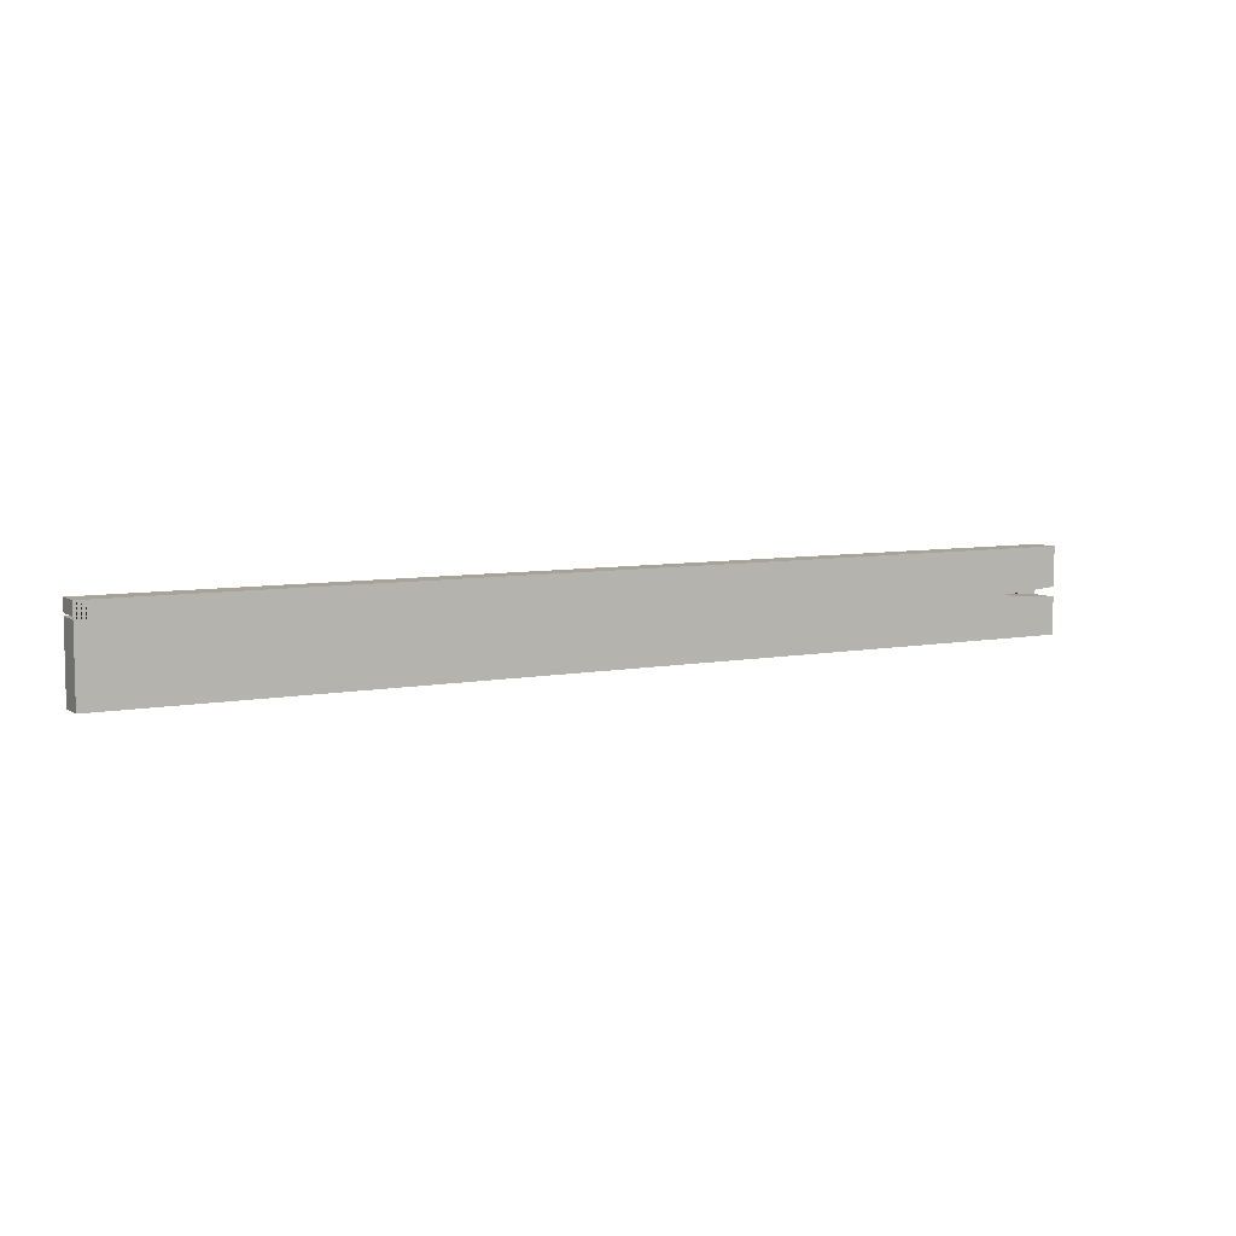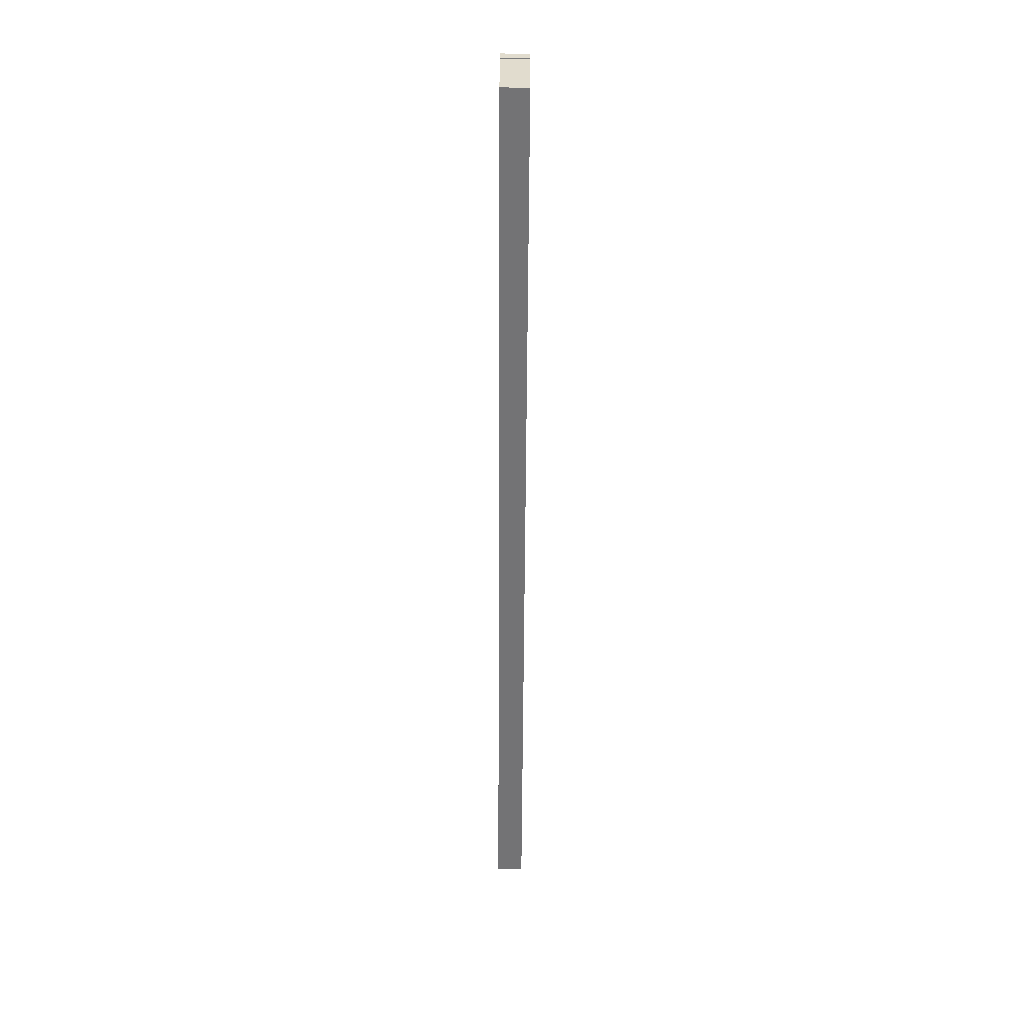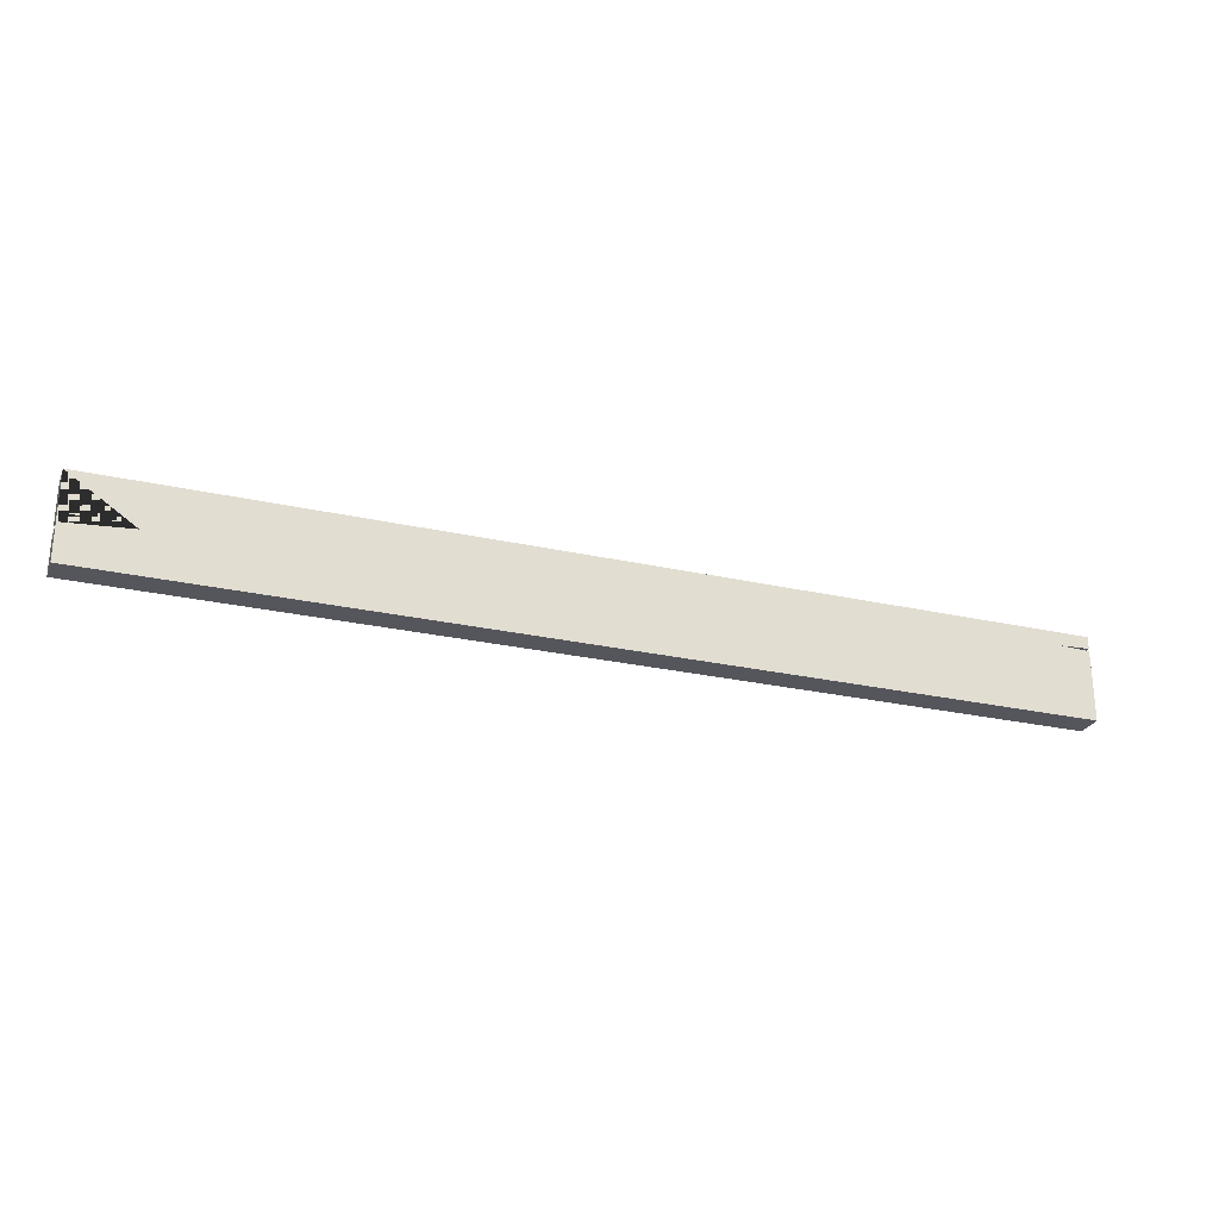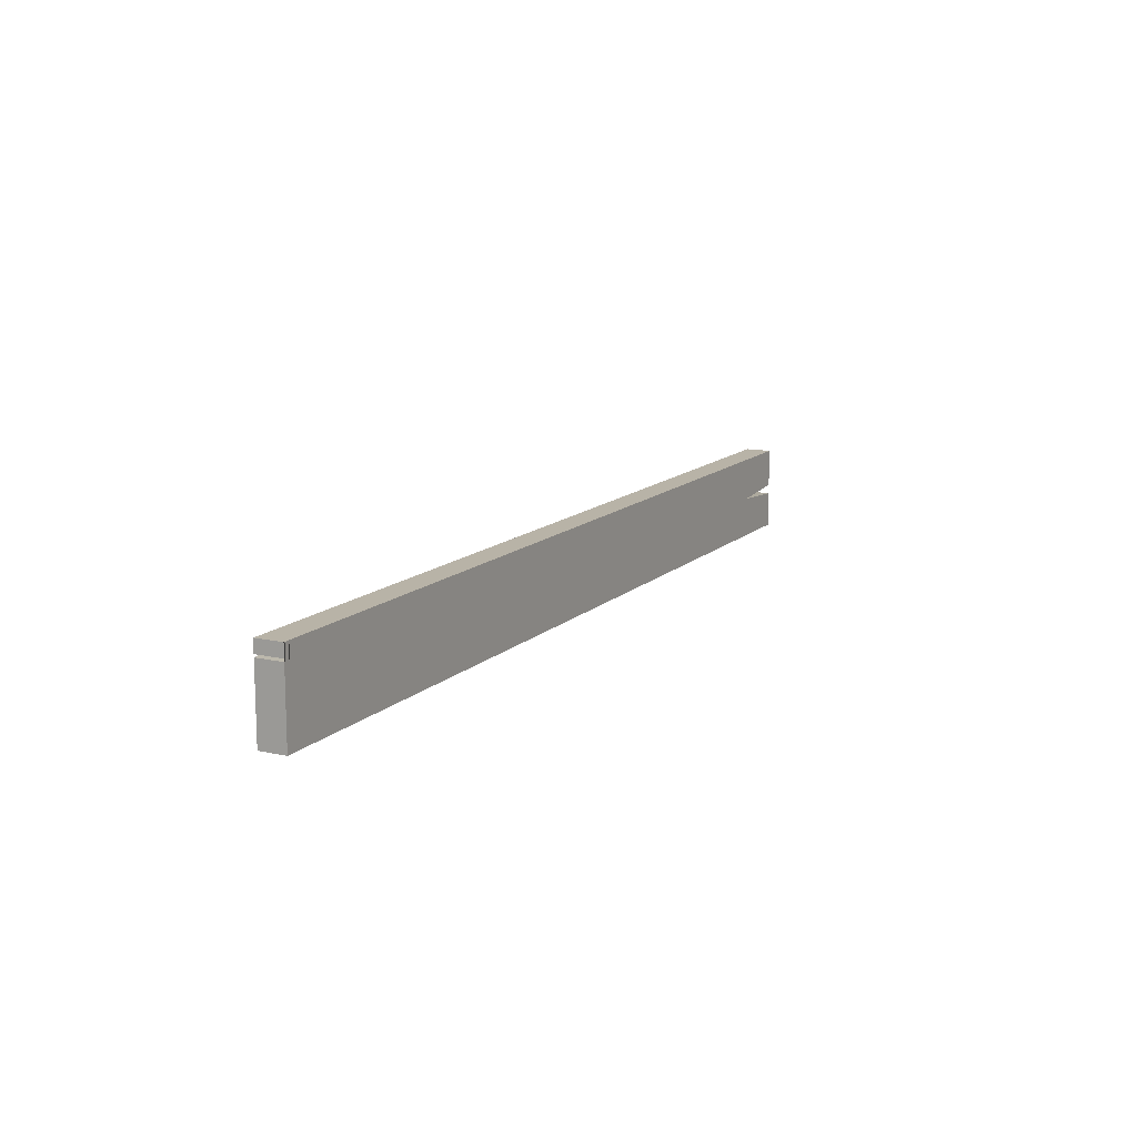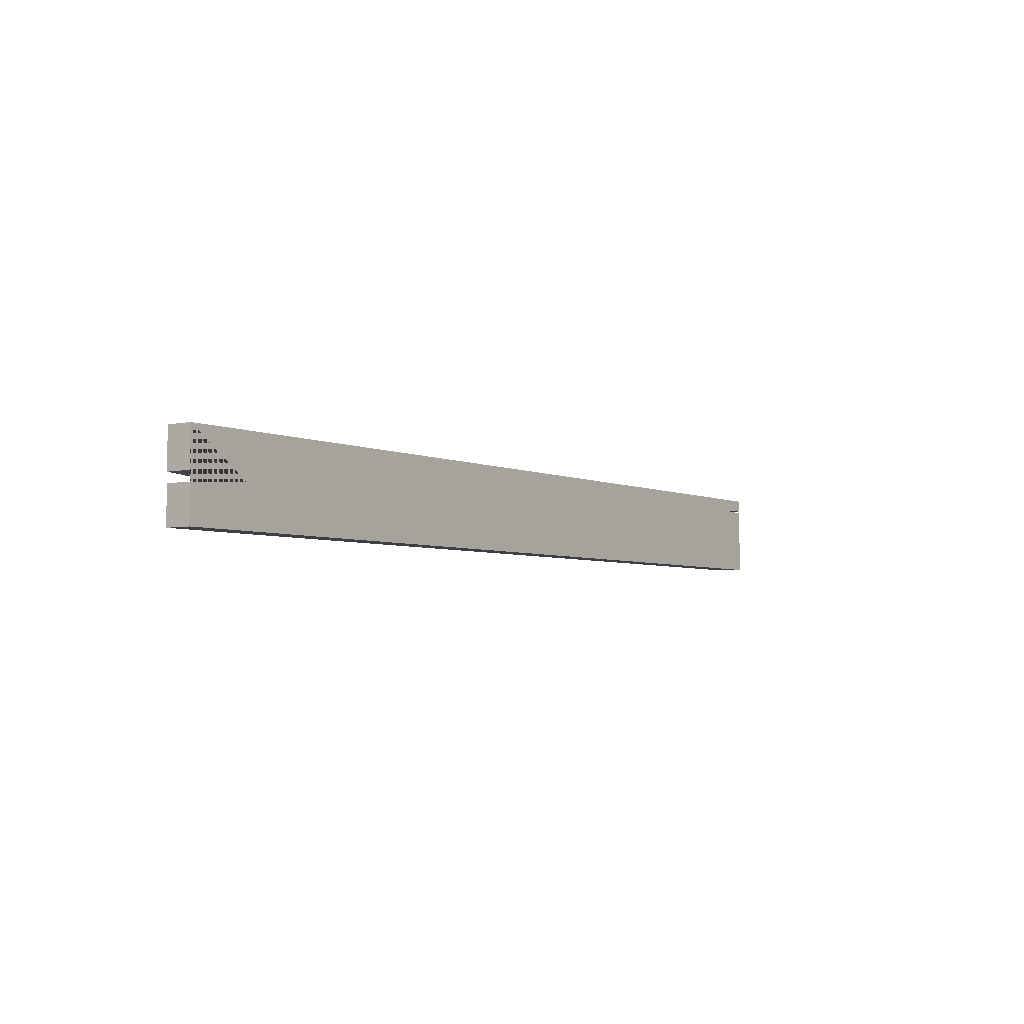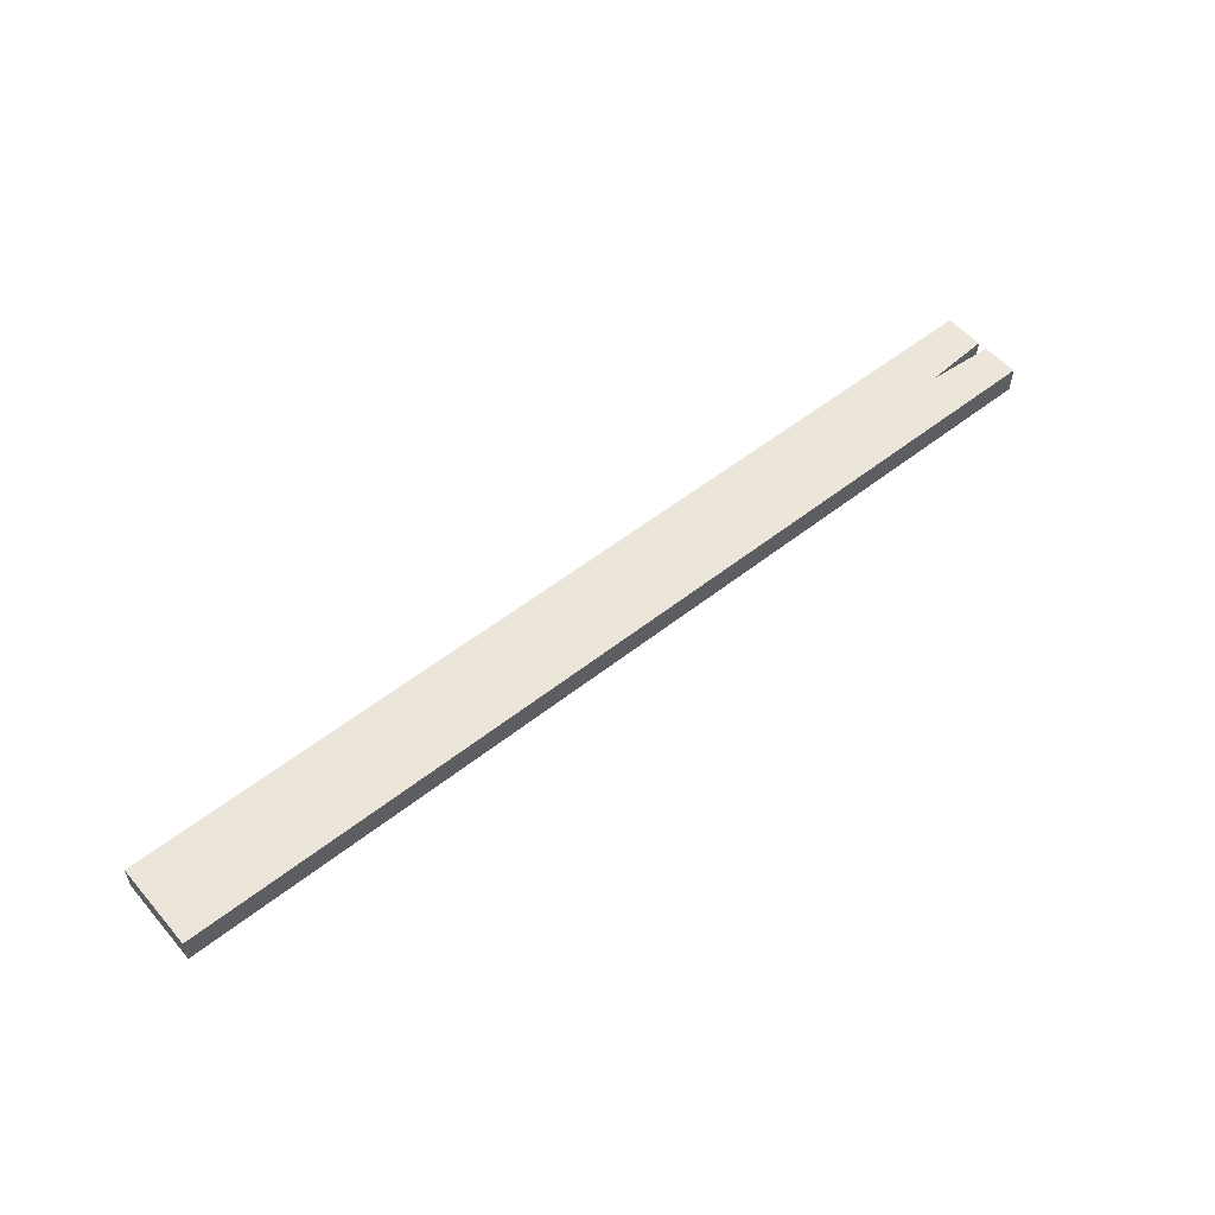
<metadata>
{"format":"obj","ext":"obj","renderer":"f3d","projection":"perspective","resolution":1024,"background":"white","views":[{"elev":6.9,"azim":-29.4,"up":"+Y"},{"elev":-56.0,"azim":-90.3,"up":"+Y"},{"elev":-26.3,"azim":160.5,"up":"+Y"},{"elev":12.8,"azim":-62.8,"up":"+Y"},{"elev":-4.5,"azim":125.3,"up":"+Y"},{"elev":54.4,"azim":-39.9,"up":"+Z"}]}
</metadata>
<code>
o Cube_Cube.001
v -1.232 0.7167 0.466
v -1.232 0.5029 0.466
v -1.232 0.7167 0.5329
v -1.232 0.5029 0.5329
v 1.132 0.7167 0.466
v 1.132 0.5029 0.466
v 1.132 0.7167 0.5329
v 1.132 0.5029 0.5329
v -1.232 0.686 0.466
v -1.232 0.686 0.5329
v -1.232 0.6797 0.466
v -1.152 0.6828 0.5329
v -1.232 0.6797 0.5329
v -1.152 0.6828 0.466
v 1.132 0.5947 0.466
v 1.132 0.5947 0.5329
v 1.132 0.6187 0.5329
v 1.132 0.6187 0.466
v 0.9679 0.6067 0.5329
v 0.9679 0.6067 0.466
f 13 12 14 11
f 3 10 12 13 4 8 16 19 17 7
f 7 17 18 5
f 5 18 20 15 6 2 11 14 9 1
f 3 7 5 1
f 8 4 2 6
f 12 10 9 14
f 1 9 10 3
f 11 2 4 13
f 17 19 20 18
f 8 6 15 16
f 19 16 15 20

</code>
